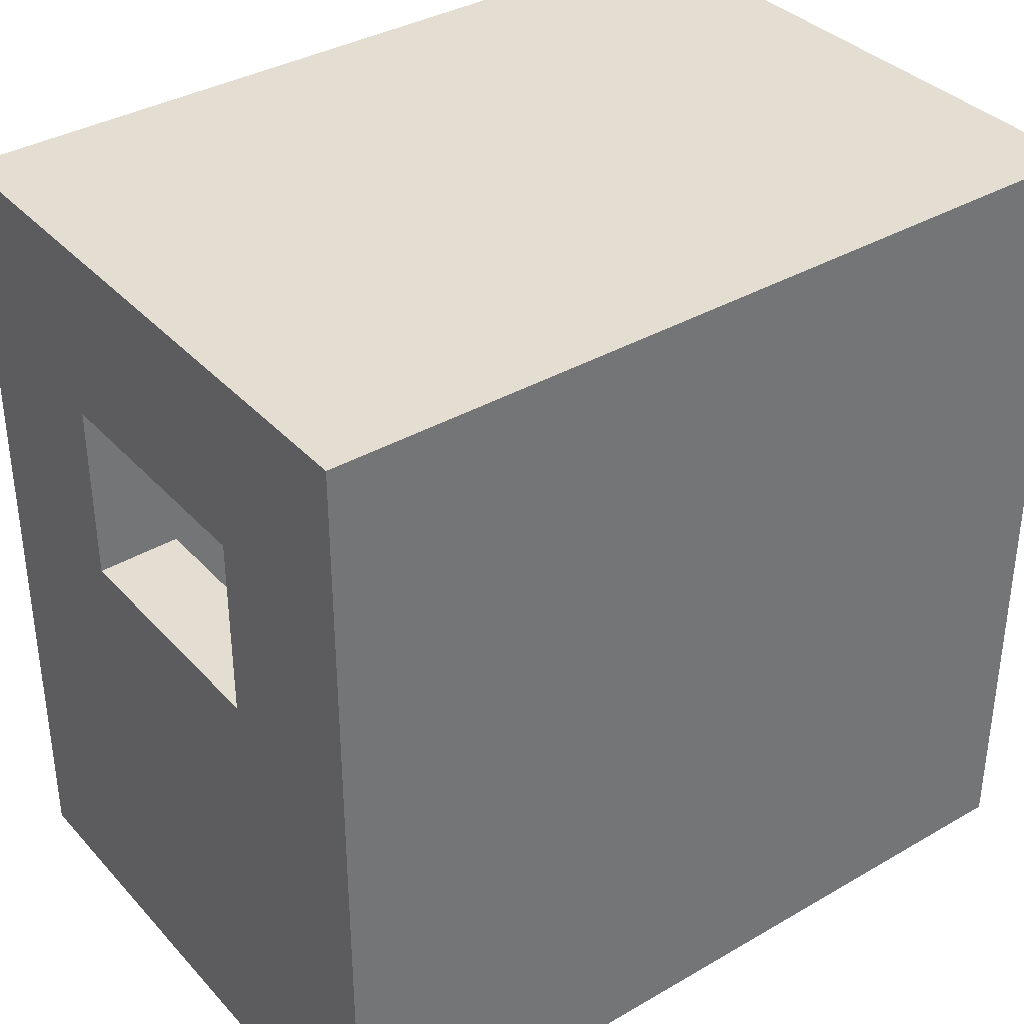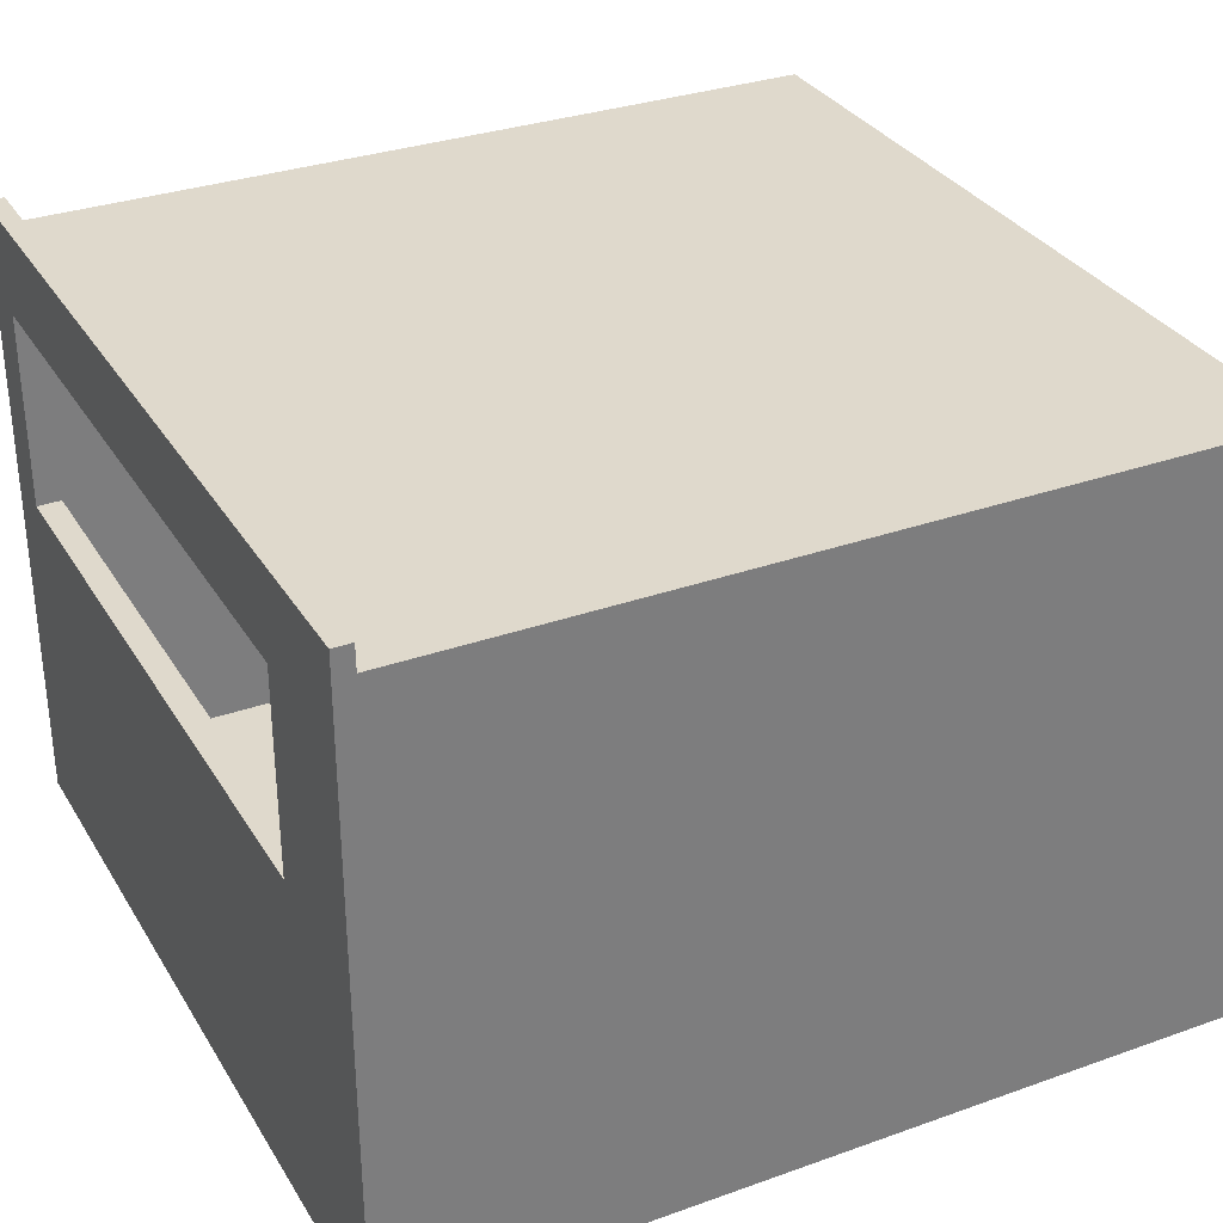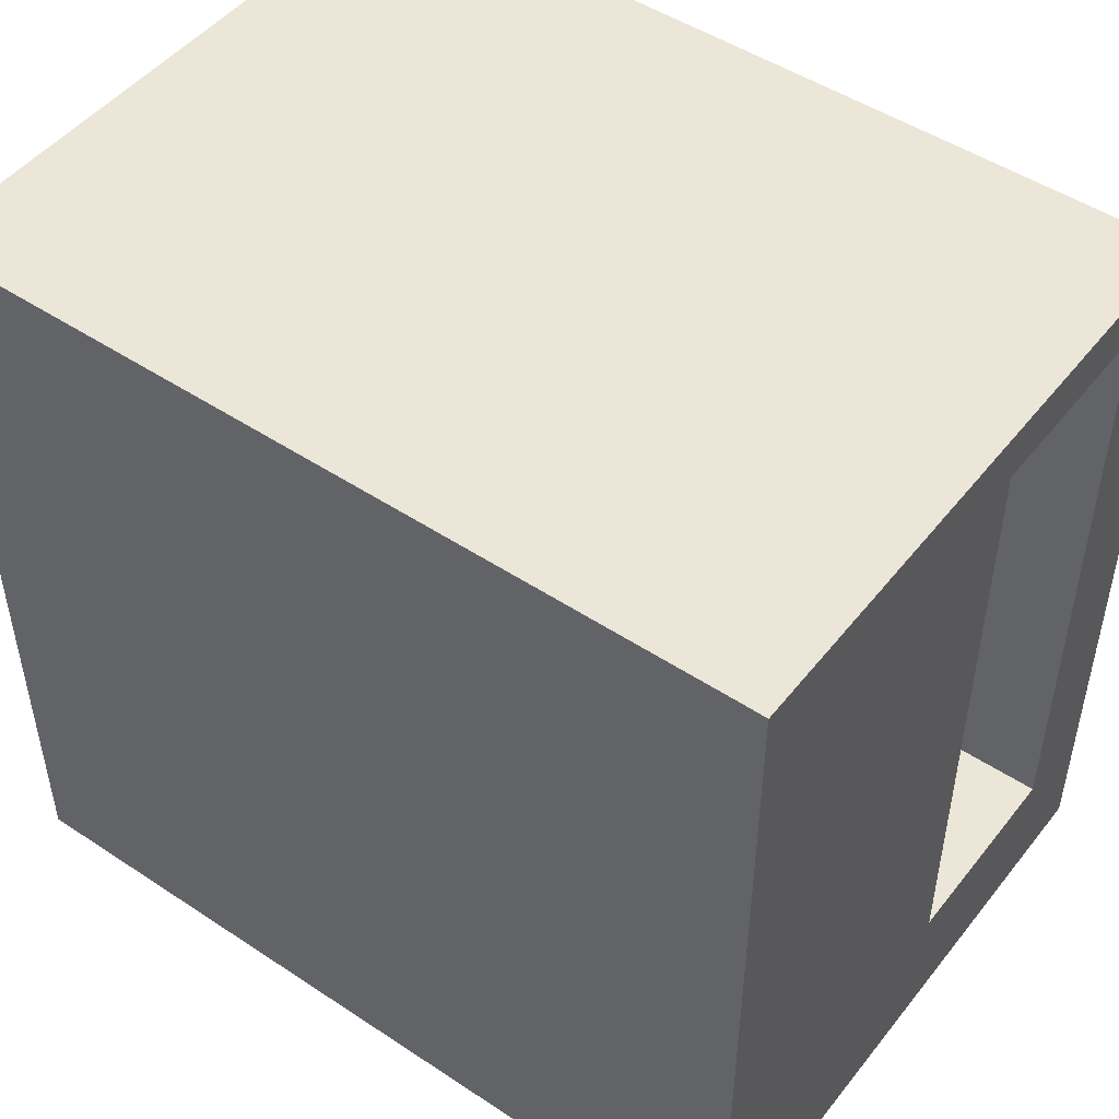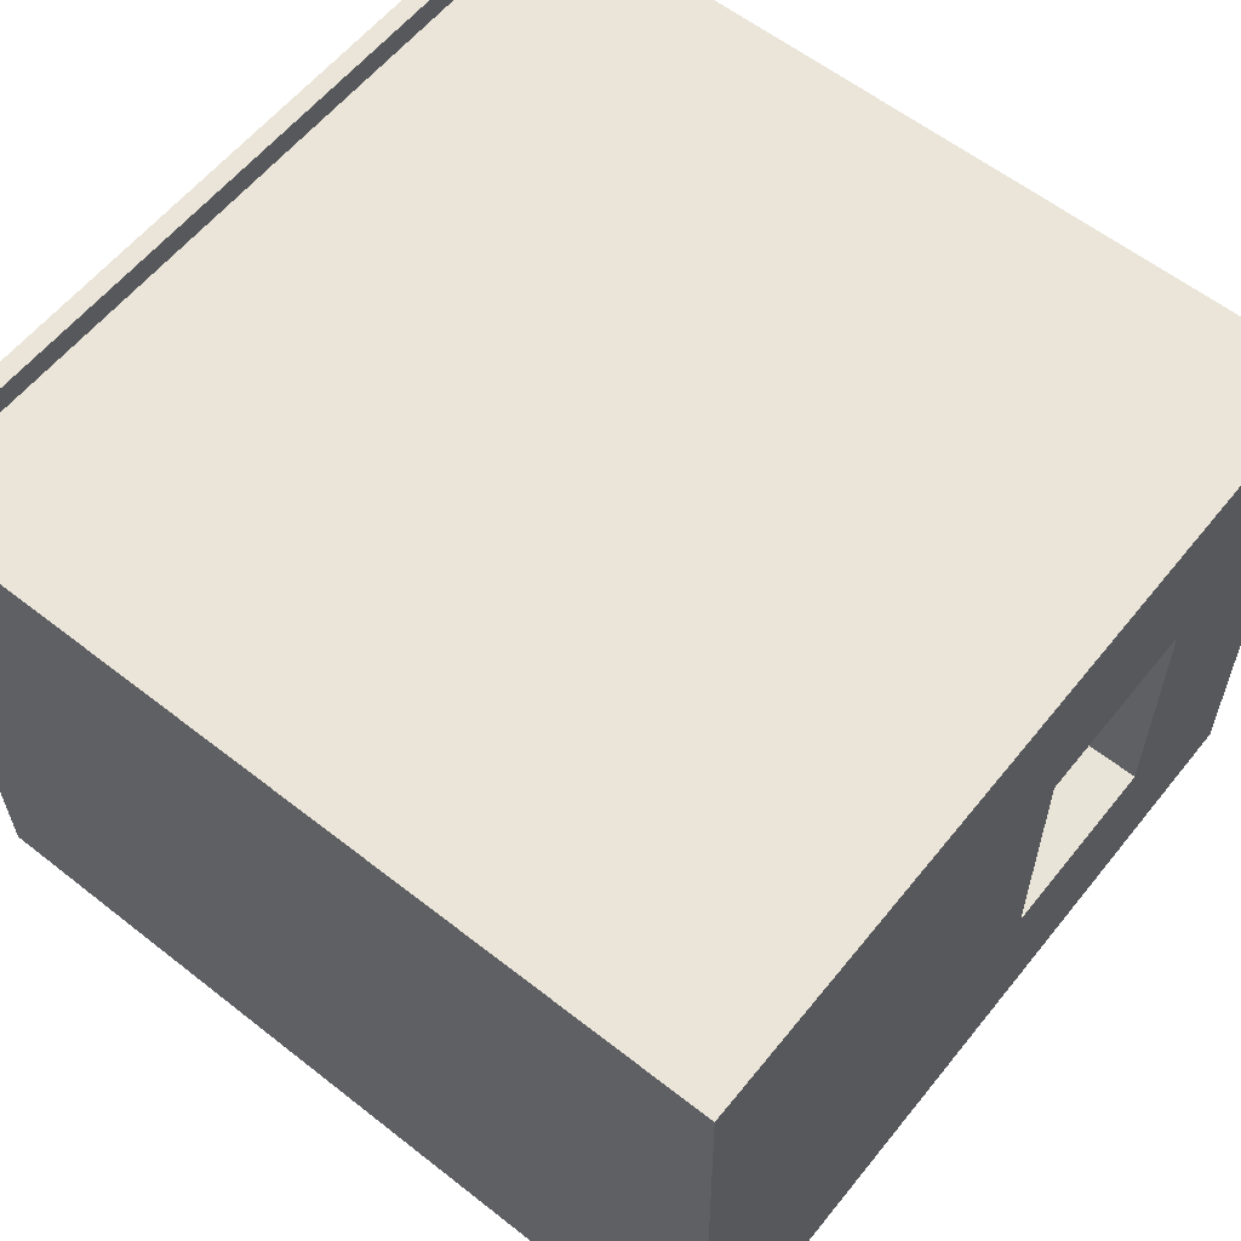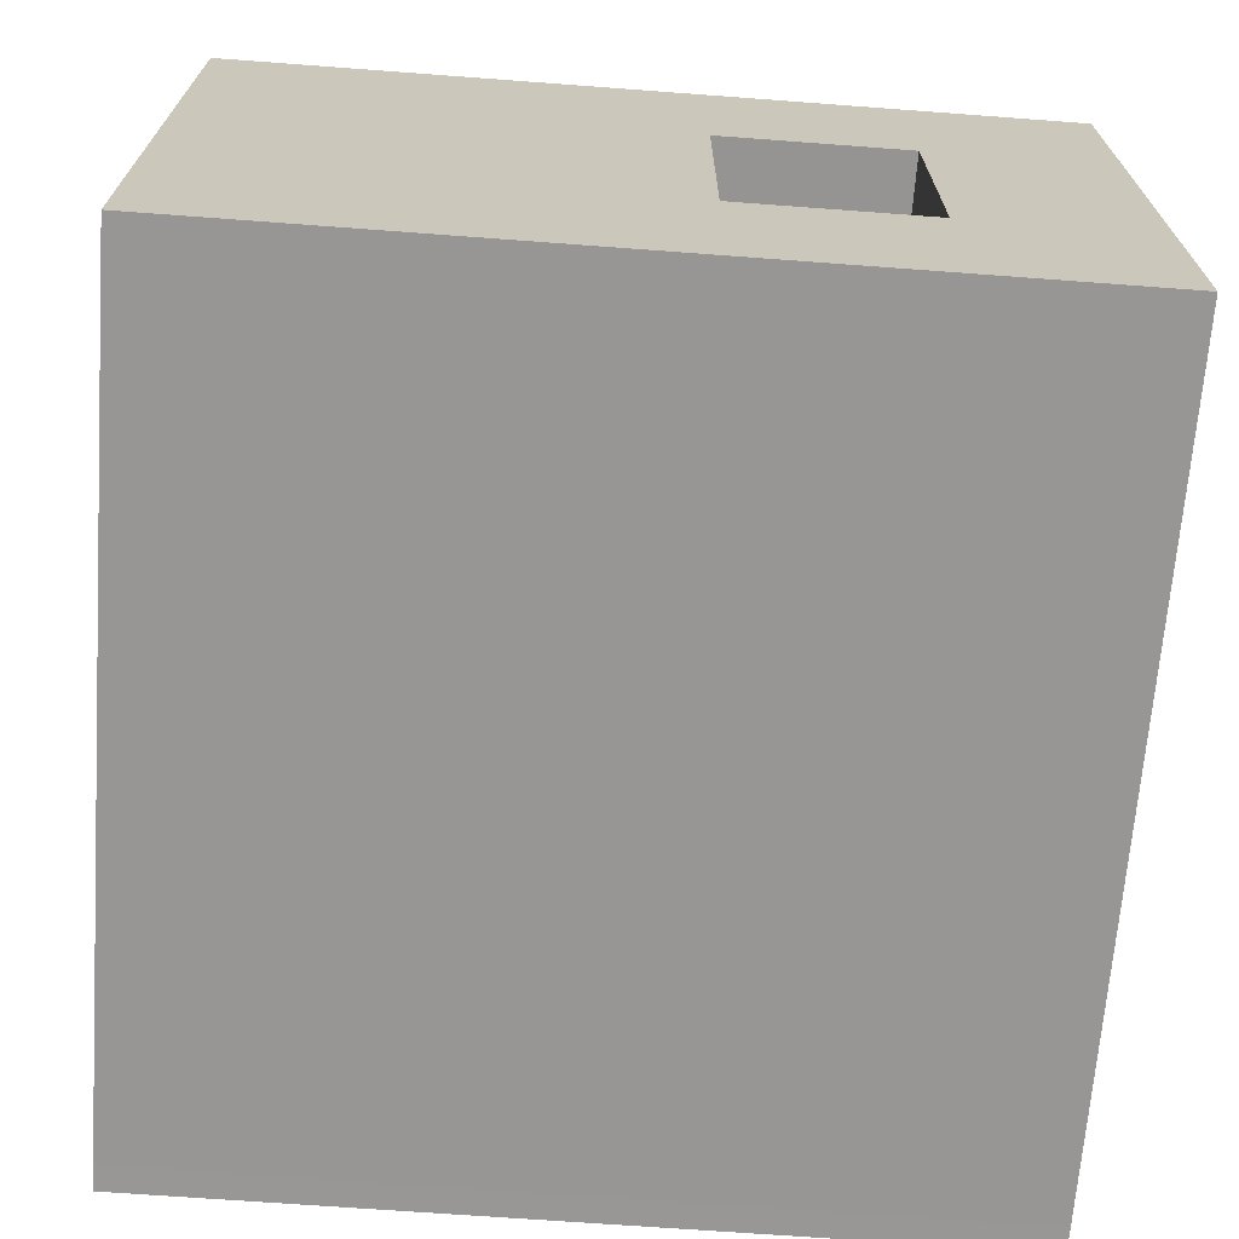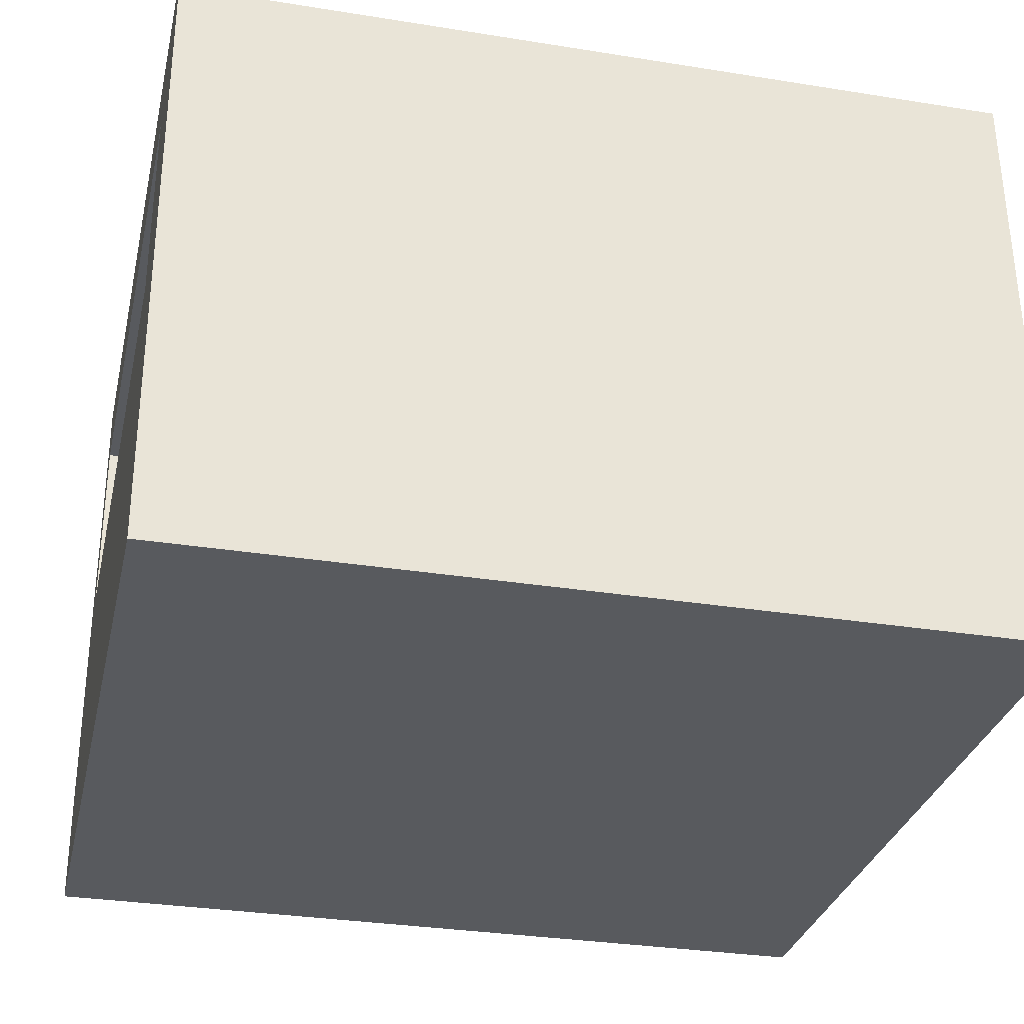
<metadata>
{"format":"obj","ext":"obj","renderer":"f3d","projection":"perspective","resolution":1024,"background":"white","views":[{"elev":36.1,"azim":143.1,"up":"+Y"},{"elev":32.3,"azim":-26.7,"up":"+Z"},{"elev":49.1,"azim":-143.4,"up":"+Y"},{"elev":59.6,"azim":38.7,"up":"+Z"},{"elev":-68.2,"azim":85.7,"up":"+Z"},{"elev":-30.6,"azim":-12.7,"up":"+Z"}]}
</metadata>
<code>
o Cave2_RDC_Cube.037
v 8.229 -0.5 -20.11
v 8.202 -0.5 -17.79
v 8.201 -0.5 -17.7
v 8.13 -0.5 -17.7
v 8.13 -0.5 -20.11
v 8.13 -0.4813 -20.11
v 11.31 -0.5 -20.12
v 11.28 -0.5 -17.81
v 8.202 2.063 -17.79
v 8.201 2.063 -17.7
v 8.13 2.063 -20.11
v 8.229 2.063 -20.11
v 11.28 2.063 -17.81
v 11.31 2.063 -20.12
v 11.29 1.231 -18.5
v 8.202 2.6 -17.79
v 8.201 2.6 -17.7
v 8.13 2.6 -20.11
v 8.229 2.6 -20.11
v 11.28 2.6 -17.81
v 11.31 2.6 -20.12
v 11.3 2.063 -19.59
v 11.3 1.922 -19.45
v 11.3 1.231 -19.45
v 8.193 2.6 -17.7
v 8.13 2.6 -17.7
v 11.28 2.063 -18.08
v 11.29 2.063 -18.83
v 11.29 1.922 -18.5
v 10.98 1.231 -19.45
v 10.97 1.231 -18.49
v 11.29 2.063 -18.35
v 10.97 1.922 -18.49
v 10.98 1.922 -19.45
v 10.99 0 -19.87
v 10.98 2.063 -19.57
v 10.97 2.063 -18.9
v 10.99 2.063 -19.75
v 10.97 2.063 -18.36
v 10.96 2.063 -18.17
v 10.96 0 -18.05
v 10.99 2.063 -19.87
v 10.99 2.4 -19.87
v 10.96 2.4 -18.05
v 10.96 2.063 -18.05
v 8.13 0 -18.03
v 8.224 0 -19.86
v 8.224 0 -18.78
v 8.13 0 -18.78
v 8.224 2.063 -19.86
v 8.13 2.063 -18.03
v 8.224 2.063 -18.78
v 8.13 2.063 -18.78
v 8.224 2.4 -19.86
v 8.13 2.4 -18.78
v 8.224 2.4 -18.78
v 8.13 2.4 -18.03
f 2 4 5
f 6 1 5
f 1 7 8
f 2 9 10
f 12 1 6
f 9 2 8
f 7 1 12
f 9 16 17
f 19 12 11
f 13 20 16
f 7 24 15
f 12 19 21
f 23 7 14
f 17 16 25
f 26 25 16
f 27 20 13
f 19 16 20
f 14 21 22
f 28 29 23
f 15 24 30
f 32 20 27
f 28 21 20
f 27 15 29
f 22 21 28
f 32 29 28
f 29 33 34
f 24 23 34
f 15 31 33
f 34 33 37
f 38 30 34
f 33 31 40
f 37 43 36
f 37 33 39
f 36 43 38
f 41 31 35
f 40 44 39
f 35 47 48
f 47 35 42
f 44 43 37
f 38 43 42
f 45 44 40
f 51 45 41
f 48 47 50
f 48 52 53
f 43 54 50
f 56 44 57
f 57 44 45
f 54 56 52
f 52 56 55
f 4 10 26
f 26 51 4
f 49 11 6
f 5 1 2
f 2 3 4
f 2 1 8
f 3 2 10
f 11 12 6
f 13 9 8
f 14 7 12
f 10 9 17
f 18 19 11
f 9 13 16
f 7 23 24
f 27 13 15
f 8 7 15
f 15 13 8
f 14 12 21
f 22 23 14
f 16 19 18
f 18 26 16
f 21 19 20
f 22 28 23
f 31 15 30
f 32 28 20
f 32 27 29
f 23 29 34
f 30 24 34
f 29 15 33
f 36 34 37
f 36 38 34
f 39 33 40
f 30 38 42
f 41 45 31
f 30 42 35
f 45 40 31
f 30 35 31
f 49 46 48
f 41 35 48
f 48 46 41
f 50 47 42
f 39 44 37
f 46 51 41
f 52 48 50
f 49 48 53
f 42 43 50
f 57 55 56
f 56 54 43
f 43 44 56
f 51 57 45
f 50 54 52
f 53 52 55
f 25 26 10
f 4 3 10
f 10 17 25
f 18 53 55
f 46 4 51
f 26 18 55
f 57 51 26
f 26 55 57
f 6 5 49
f 4 46 49
f 49 53 11
f 18 11 53
f 5 4 49

</code>
